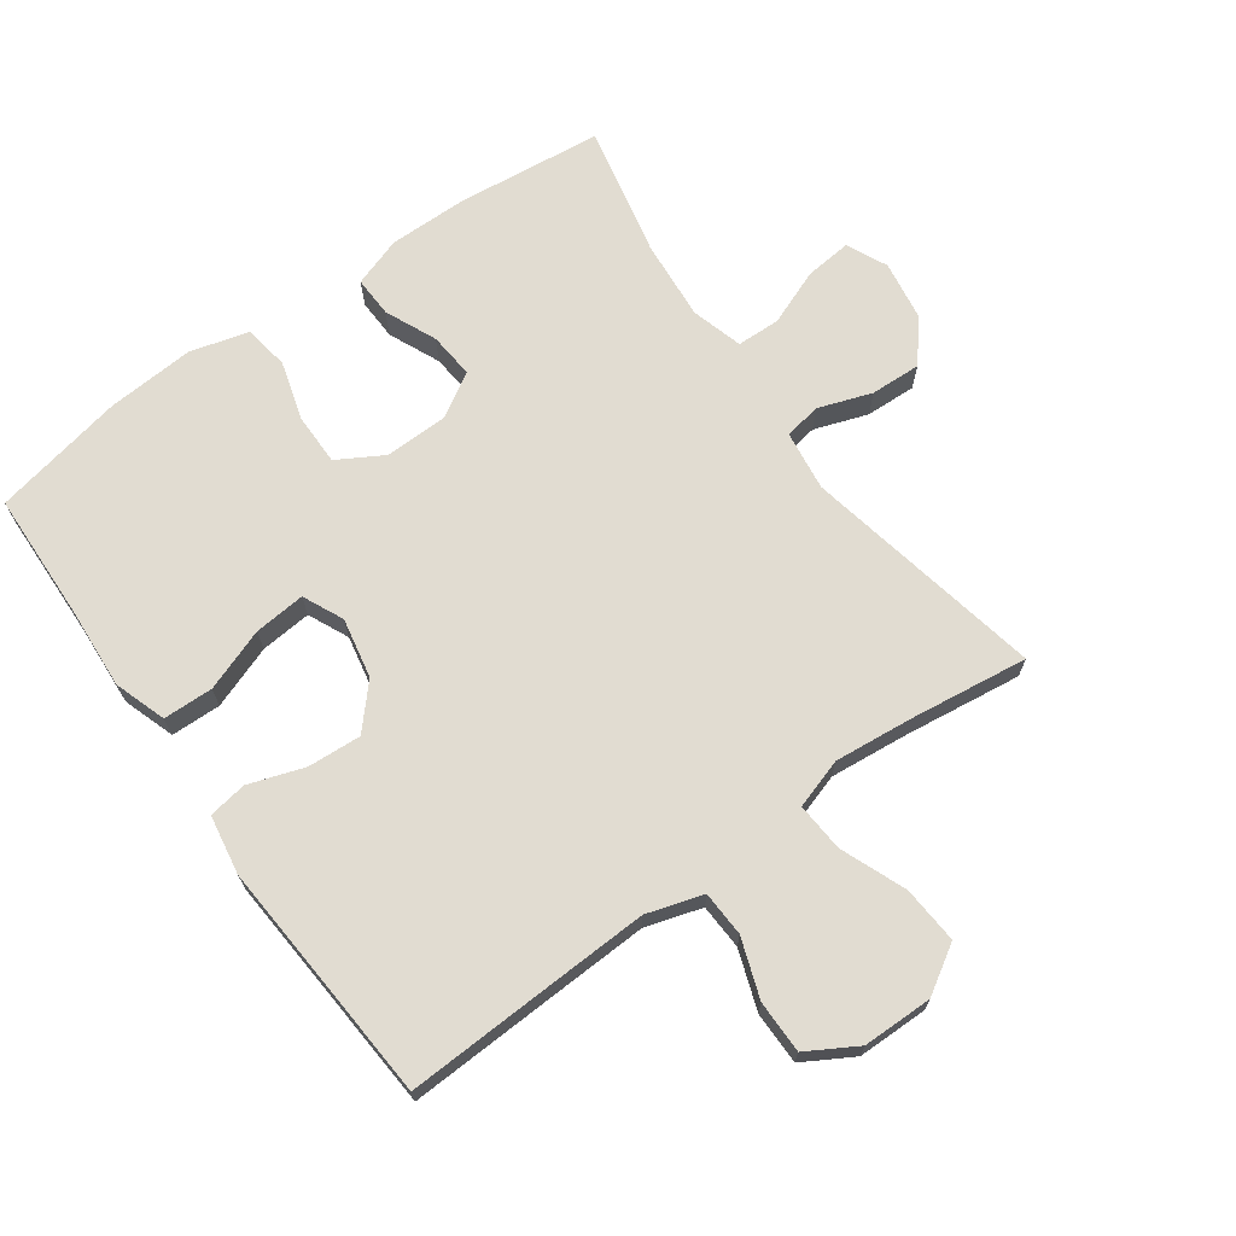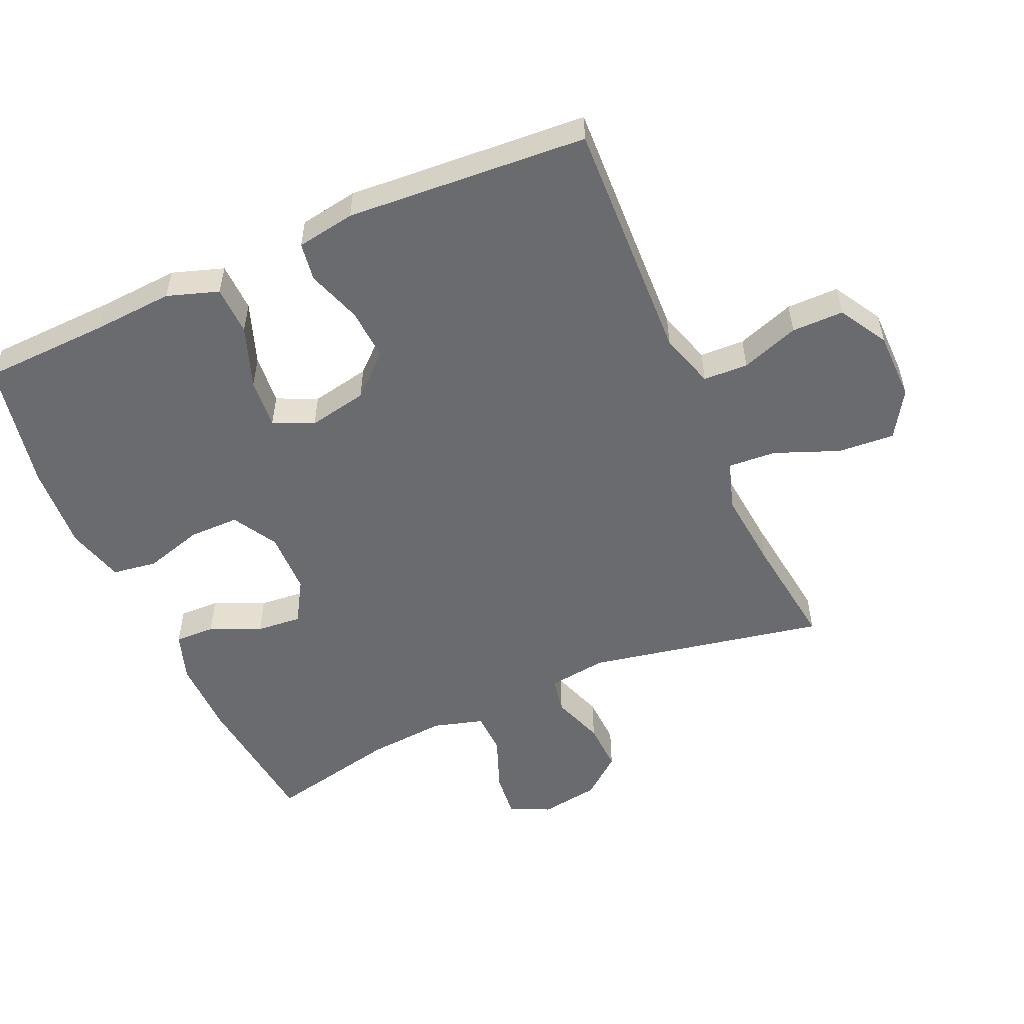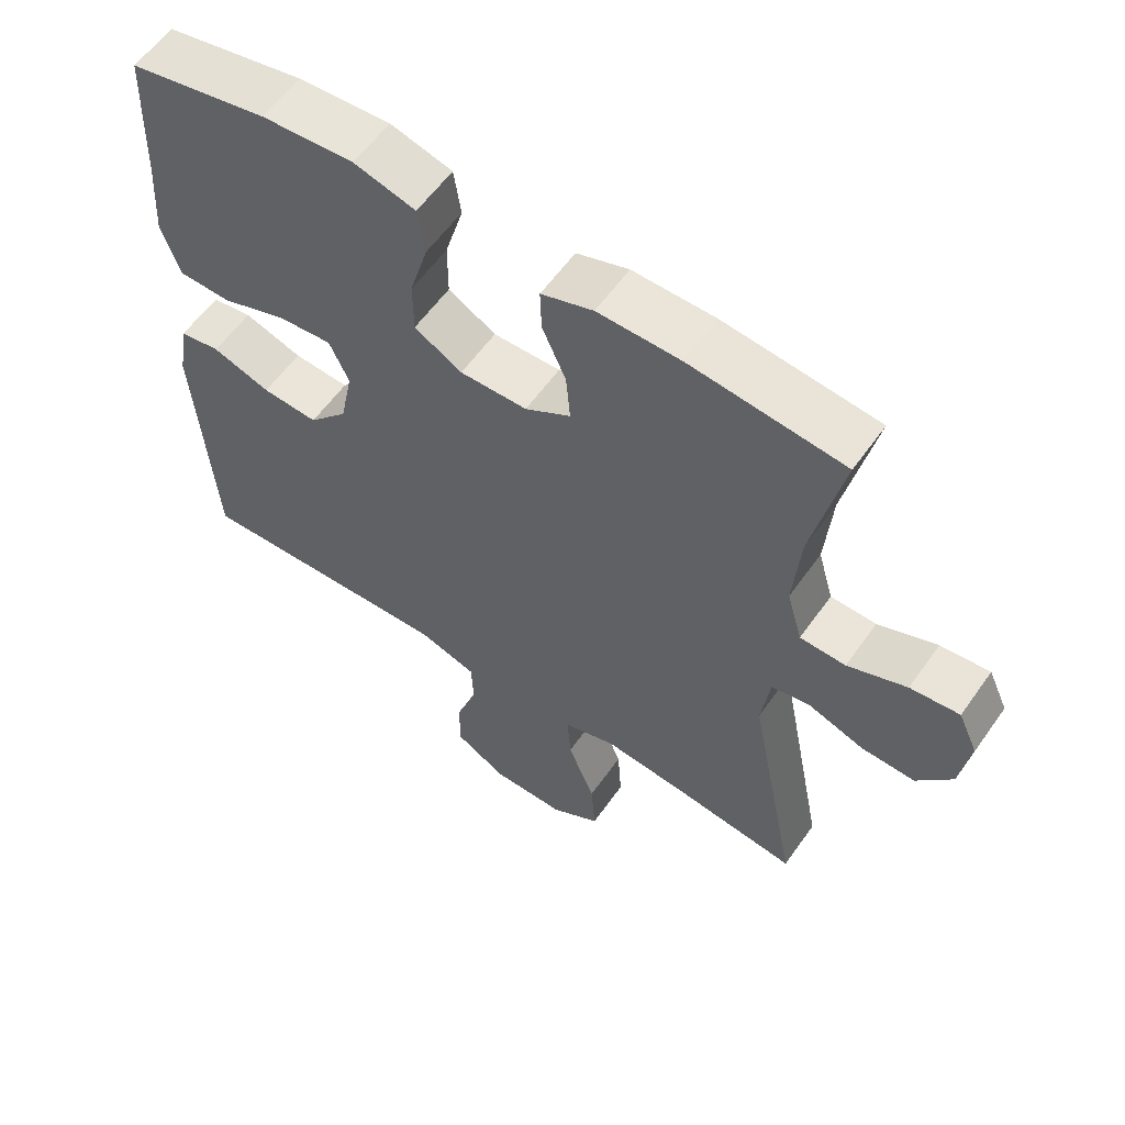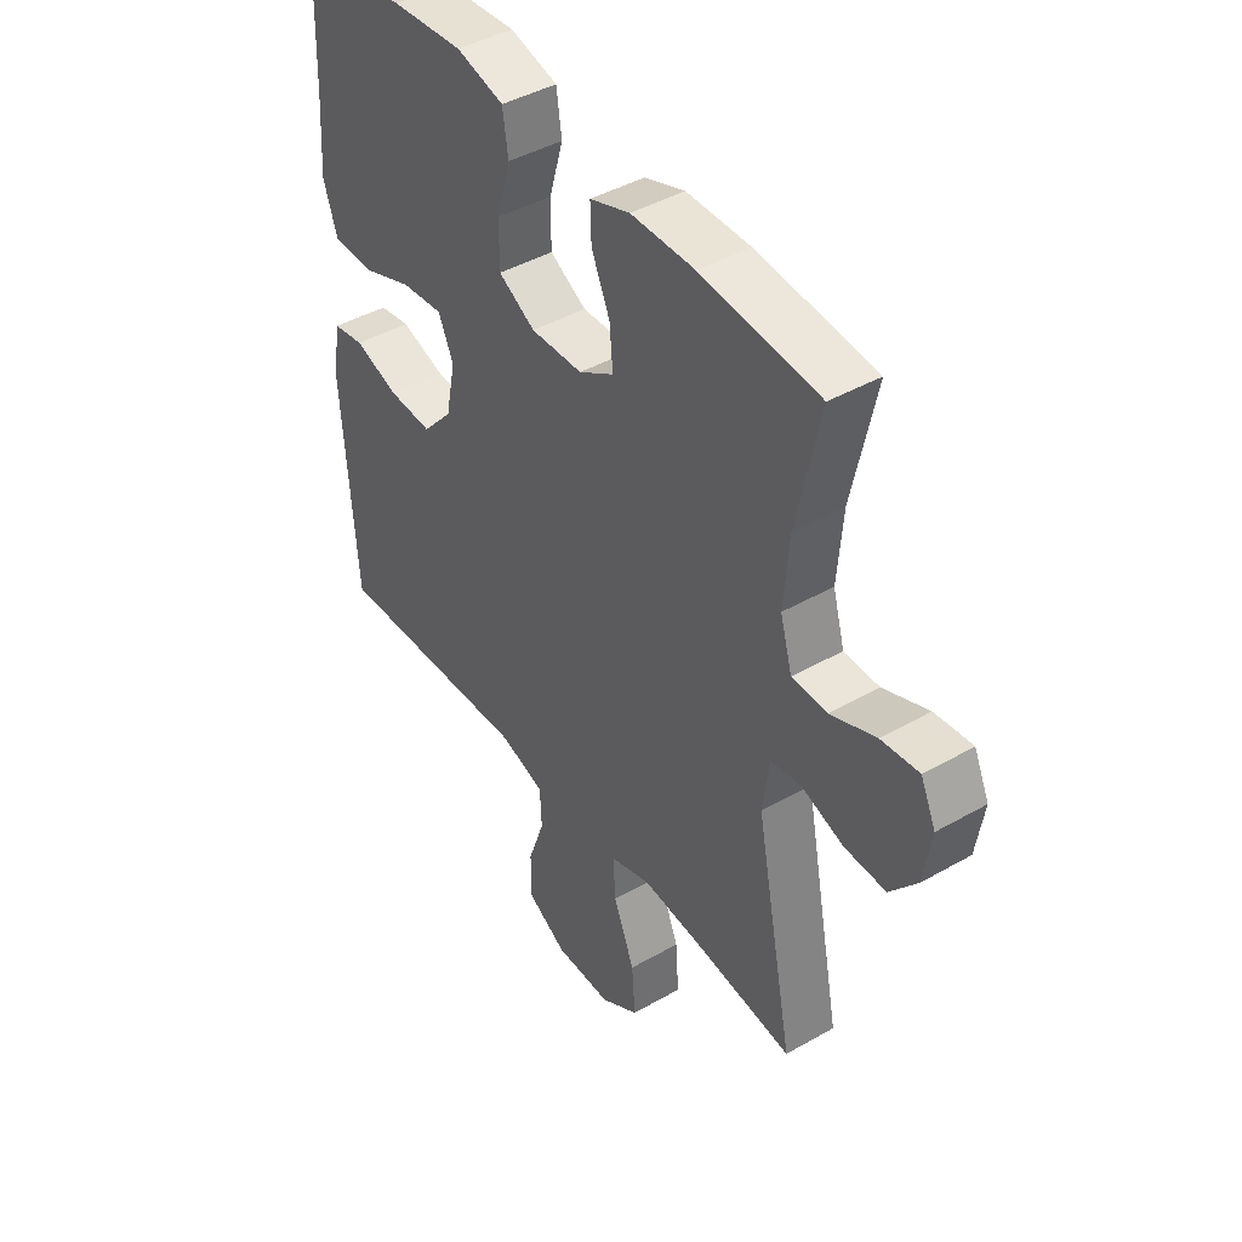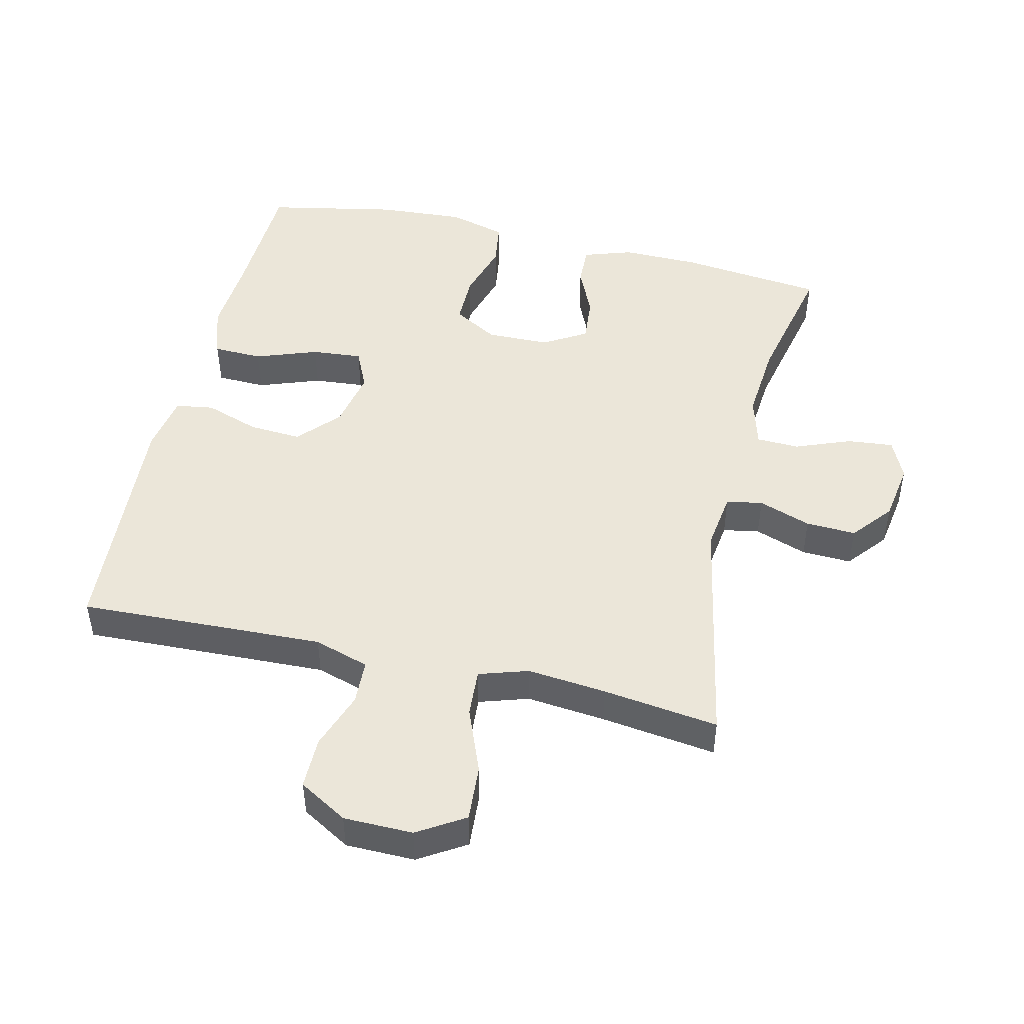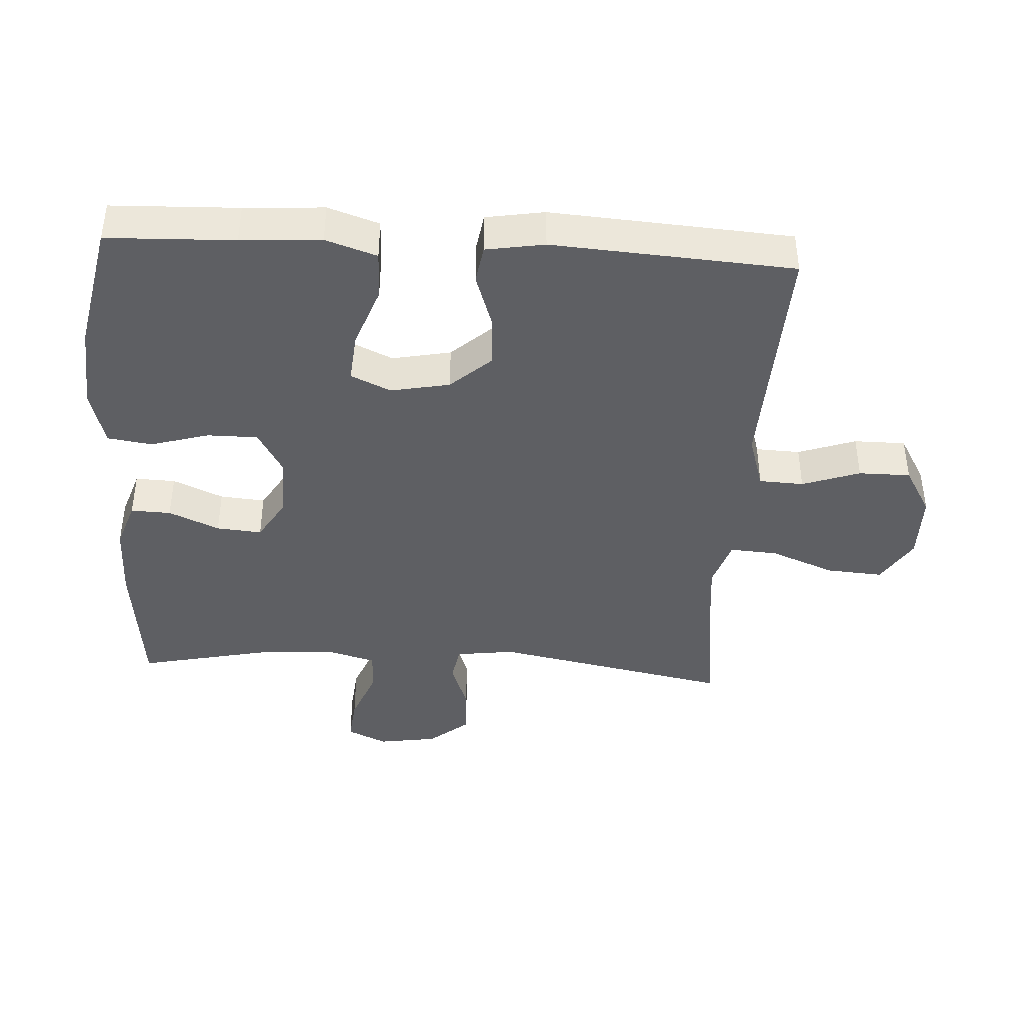
<metadata>
{"format":"obj","ext":"obj","renderer":"f3d","projection":"perspective","resolution":1024,"background":"white","views":[{"elev":69.1,"azim":144.3,"up":"+Y"},{"elev":-53.4,"azim":113.9,"up":"+Y"},{"elev":58.7,"azim":-145.0,"up":"+Z"},{"elev":43.0,"azim":-124.2,"up":"+Z"},{"elev":47.7,"azim":-166.7,"up":"+Y"},{"elev":-41.2,"azim":86.6,"up":"+Y"}]}
</metadata>
<code>
v -0.5 0.07 -0.5
v -0.429 0.07 -0.138
v -0.441 0.07 -0.048
v -0.496 0.07 -0.038
v -0.576 0.07 -0.066
v -0.652 0.07 -0.069
v -0.702 0.07 -0.008
v -0.716 0.07 0.082
v -0.688 0.07 0.143
v -0.618 0.07 0.136
v -0.534 0.07 0.103
v -0.469 0.07 0.105
v -0.447 0.07 0.182
v -0.457 0.07 0.302
v -0.5 0.07 0.5
v -0.281 0.07 0.524
v -0.163 0.07 0.525
v -0.089 0.07 0.5
v -0.091 0.07 0.439
v -0.125 0.07 0.362
v -0.131 0.07 0.293
v -0.066 0.07 0.254
v 0.03 0.07 0.252
v 0.098 0.07 0.291
v 0.098 0.07 0.368
v 0.072 0.07 0.457
v 0.082 0.07 0.525
v 0.17 0.07 0.549
v 0.302 0.07 0.54
v 0.5 0.07 0.5
v 0.507 0.07 0.306
v 0.515 0.07 0.184
v 0.489 0.07 0.106
v 0.414 0.07 0.104
v 0.32 0.07 0.138
v 0.243 0.07 0.145
v 0.215 0.07 0.084
v 0.233 0.07 -0.006
v 0.289 0.07 -0.068
v 0.369 0.07 -0.063
v 0.452 0.07 -0.035
v 0.51 0.07 -0.044
v 0.525 0.07 -0.133
v 0.5 0.07 -0.5
v 0.256 0.07 -0.49
v 0.127 0.07 -0.485
v 0.043 0.07 -0.511
v 0.04 0.07 -0.579
v 0.071 0.07 -0.667
v 0.071 0.07 -0.746
v -0.003 0.07 -0.789
v -0.108 0.07 -0.79
v -0.179 0.07 -0.746
v -0.173 0.07 -0.66
v -0.134 0.07 -0.562
v -0.129 0.07 -0.489
v -0.204 0.07 -0.465
v -0.324 0.07 -0.477
v -0.5 0 -0.5
v -0.429 0 -0.138
v -0.441 0 -0.048
v -0.496 0 -0.038
v -0.576 0 -0.066
v -0.652 0 -0.069
v -0.702 0 -0.008
v -0.716 0 0.082
v -0.688 0 0.143
v -0.618 0 0.136
v -0.534 0 0.103
v -0.469 0 0.105
v -0.447 0 0.182
v -0.457 0 0.302
v -0.5 0 0.5
v -0.281 0 0.524
v -0.163 0 0.525
v -0.089 0 0.5
v -0.091 0 0.439
v -0.125 0 0.362
v -0.131 0 0.293
v -0.066 0 0.254
v 0.03 0 0.252
v 0.098 0 0.291
v 0.098 0 0.368
v 0.072 0 0.457
v 0.082 0 0.525
v 0.17 0 0.549
v 0.302 0 0.54
v 0.5 0 0.5
v 0.507 0 0.306
v 0.515 0 0.184
v 0.489 0 0.106
v 0.414 0 0.104
v 0.32 0 0.138
v 0.243 0 0.145
v 0.215 0 0.084
v 0.233 0 -0.006
v 0.289 0 -0.068
v 0.369 0 -0.063
v 0.452 0 -0.035
v 0.51 0 -0.044
v 0.525 0 -0.133
v 0.5 0 -0.5
v 0.256 0 -0.49
v 0.127 0 -0.485
v 0.043 0 -0.511
v 0.04 0 -0.579
v 0.071 0 -0.667
v 0.071 0 -0.746
v -0.003 0 -0.789
v -0.108 0 -0.79
v -0.179 0 -0.746
v -0.173 0 -0.66
v -0.134 0 -0.562
v -0.129 0 -0.489
v -0.204 0 -0.465
v -0.324 0 -0.477
f 53 54 55
f 52 53 55
f 51 52 55
f 50 51 55
f 49 50 55
f 48 49 55
f 47 48 55 56
f 46 47 56 57
f 43 44 45
f 42 43 45
f 41 42 45
f 40 41 45
f 45 46 57
f 40 45 57
f 39 40 57
f 33 34 35
f 32 33 35
f 31 32 35
f 31 35 36
f 30 31 36
f 29 30 36
f 28 29 36
f 27 28 36
f 26 27 36
f 25 26 36
f 24 25 36 37
f 18 19 20
f 17 18 20
f 16 17 20
f 15 16 20
f 14 15 20
f 13 14 20 21
f 12 13 21 22
f 9 10 11
f 8 9 11
f 7 8 11
f 6 7 11
f 5 6 11
f 4 5 11
f 3 4 11 12
f 58 1 2
f 58 2 3
f 57 58 3
f 39 57 3
f 38 39 3
f 12 22 23
f 3 12 23
f 38 3 23
f 37 38 23
f 23 24 37
f 113 112 111
f 113 111 110
f 113 110 109
f 113 109 108
f 113 108 107
f 113 107 106
f 114 113 106 105
f 115 114 105 104
f 103 102 101
f 103 101 100
f 103 100 99
f 103 99 98
f 115 104 103
f 115 103 98
f 115 98 97
f 93 92 91
f 93 91 90
f 93 90 89
f 94 93 89
f 94 89 88
f 94 88 87
f 94 87 86
f 94 86 85
f 94 85 84
f 94 84 83
f 95 94 83 82
f 78 77 76
f 78 76 75
f 78 75 74
f 78 74 73
f 78 73 72
f 79 78 72 71
f 80 79 71 70
f 69 68 67
f 69 67 66
f 69 66 65
f 69 65 64
f 69 64 63
f 69 63 62
f 70 69 62 61
f 60 59 116
f 61 60 116
f 61 116 115
f 61 115 97
f 61 97 96
f 81 80 70
f 81 70 61
f 81 61 96
f 81 96 95
f 95 82 81
f 1 59 60 2
f 2 60 61 3
f 3 61 62 4
f 4 62 63 5
f 5 63 64 6
f 6 64 65 7
f 7 65 66 8
f 8 66 67 9
f 9 67 68 10
f 10 68 69 11
f 11 69 70 12
f 12 70 71 13
f 13 71 72 14
f 14 72 73 15
f 15 73 74 16
f 16 74 75 17
f 17 75 76 18
f 18 76 77 19
f 19 77 78 20
f 20 78 79 21
f 21 79 80 22
f 22 80 81 23
f 23 81 82 24
f 24 82 83 25
f 25 83 84 26
f 26 84 85 27
f 27 85 86 28
f 28 86 87 29
f 29 87 88 30
f 30 88 89 31
f 31 89 90 32
f 32 90 91 33
f 33 91 92 34
f 34 92 93 35
f 35 93 94 36
f 36 94 95 37
f 37 95 96 38
f 38 96 97 39
f 39 97 98 40
f 40 98 99 41
f 41 99 100 42
f 42 100 101 43
f 43 101 102 44
f 44 102 103 45
f 45 103 104 46
f 46 104 105 47
f 47 105 106 48
f 48 106 107 49
f 49 107 108 50
f 50 108 109 51
f 51 109 110 52
f 52 110 111 53
f 53 111 112 54
f 54 112 113 55
f 55 113 114 56
f 56 114 115 57
f 57 115 116 58
f 58 116 59 1

</code>
